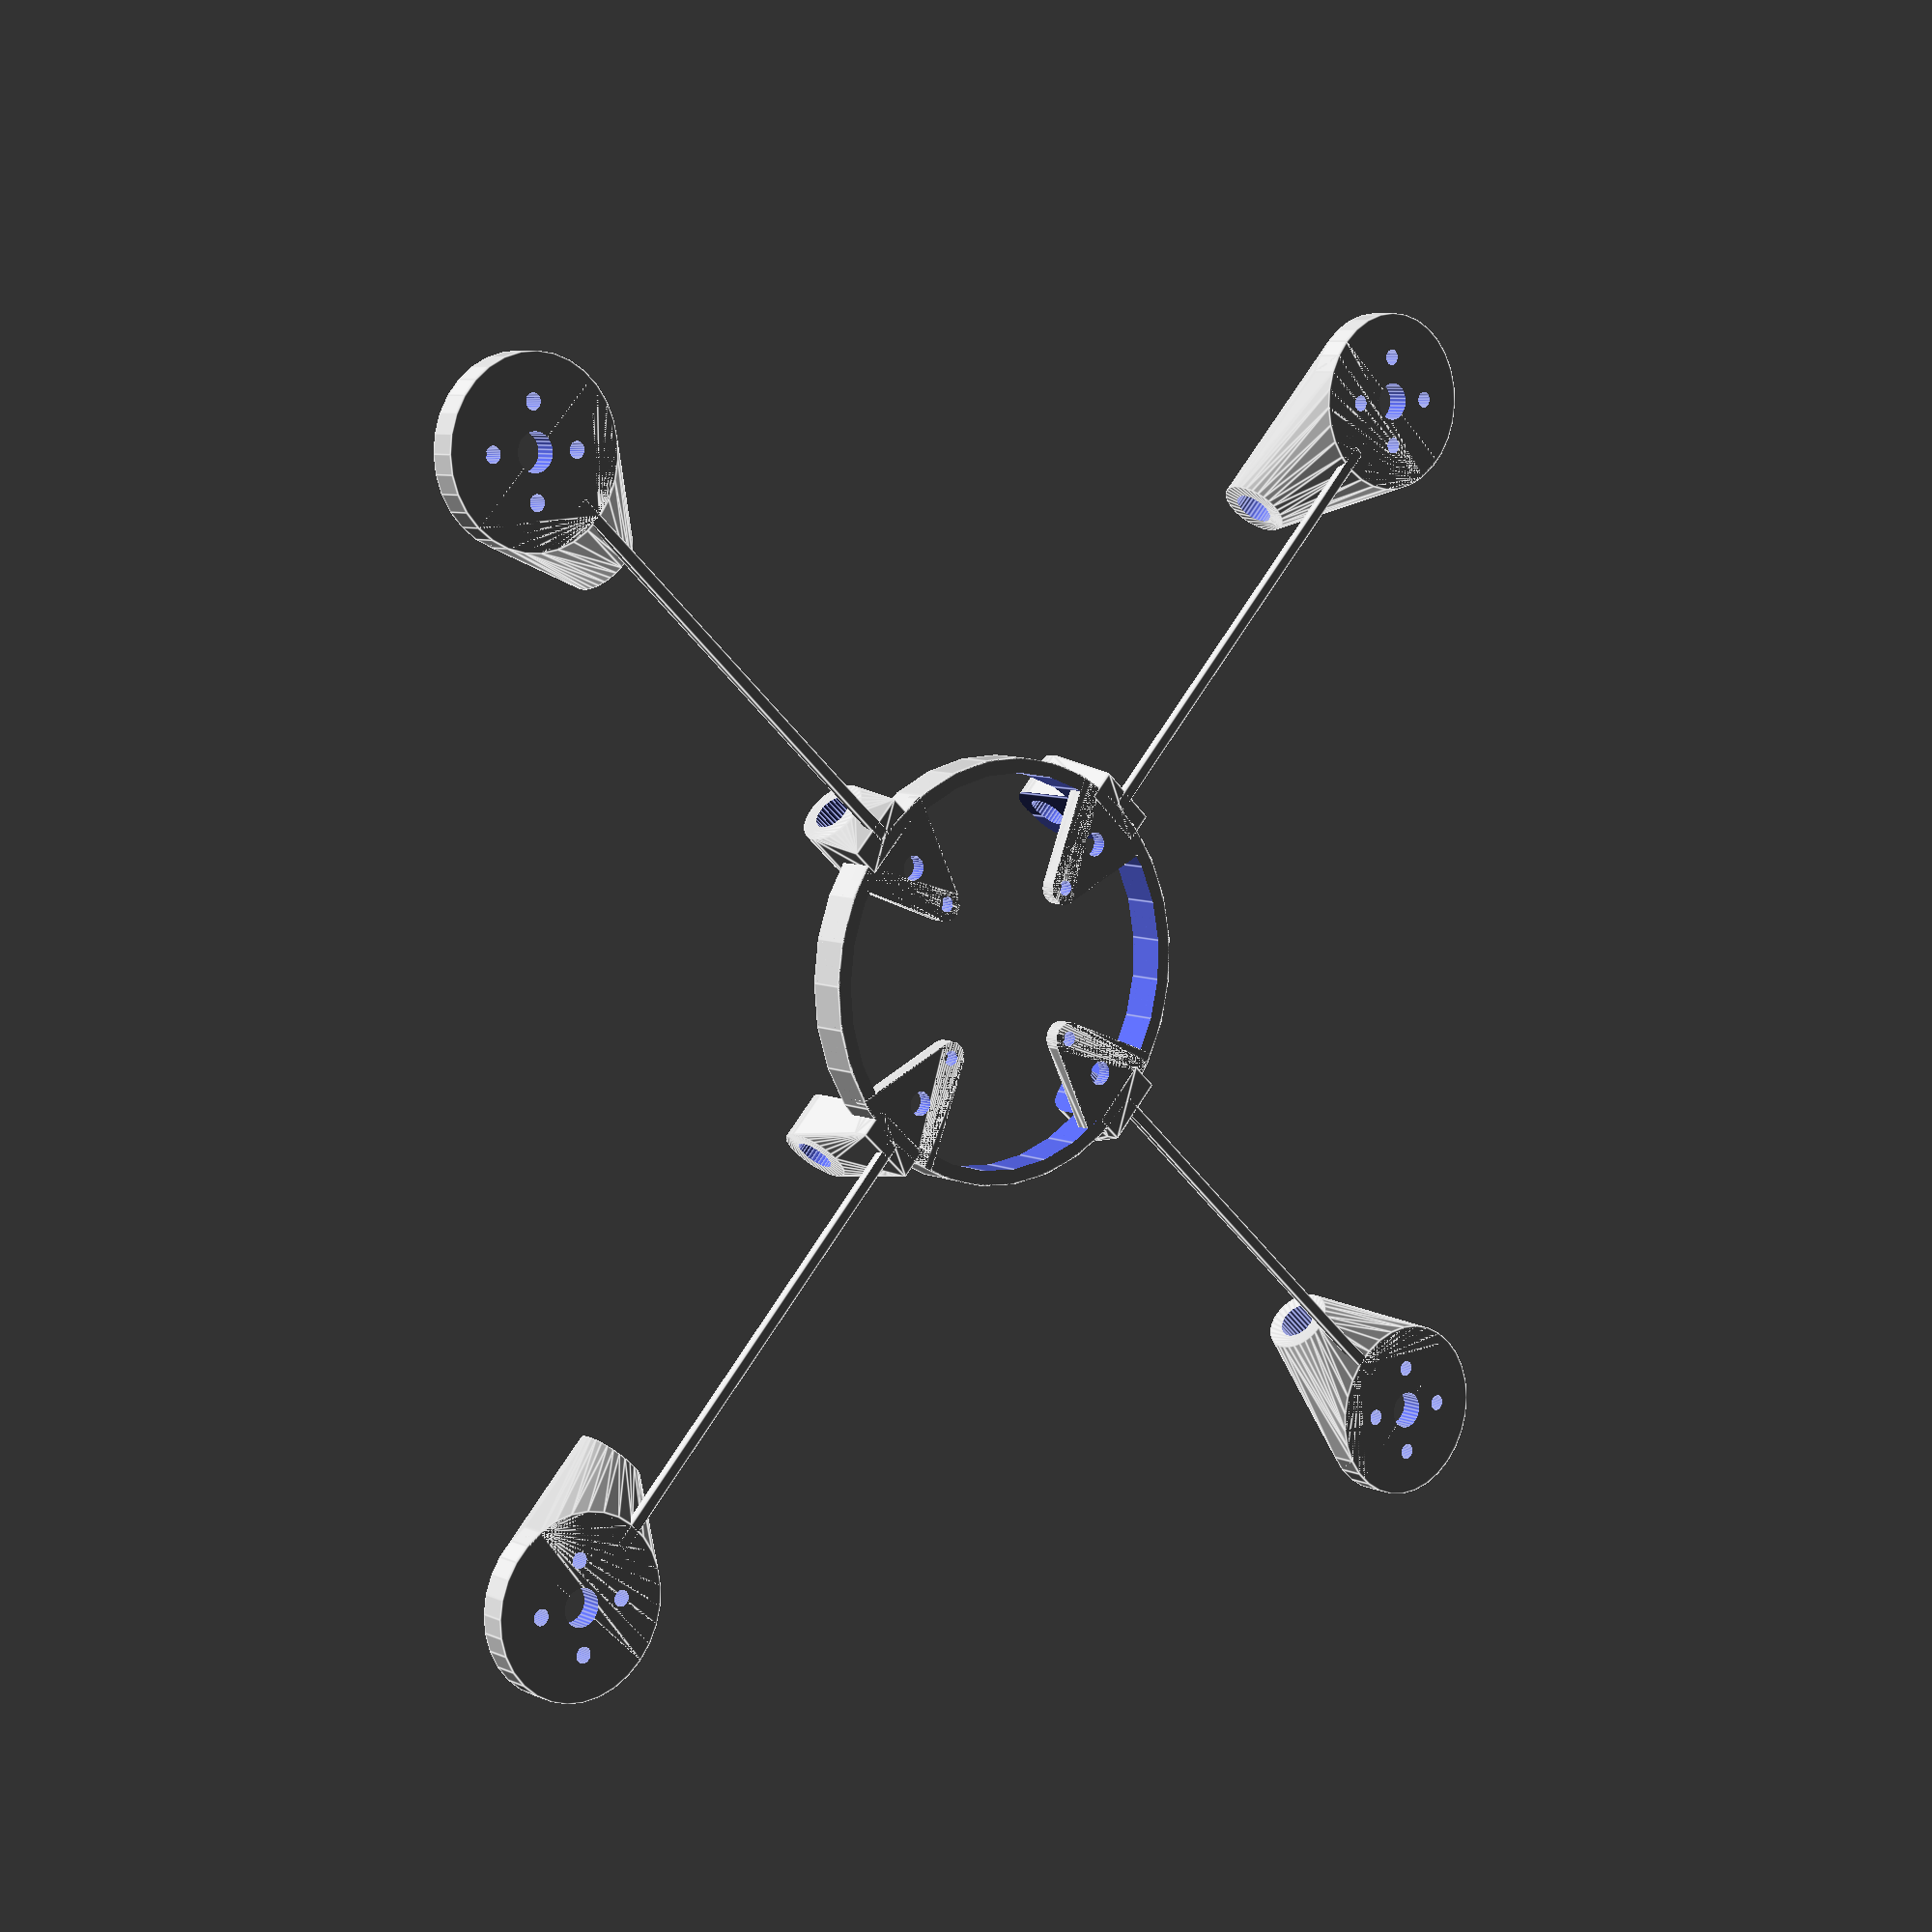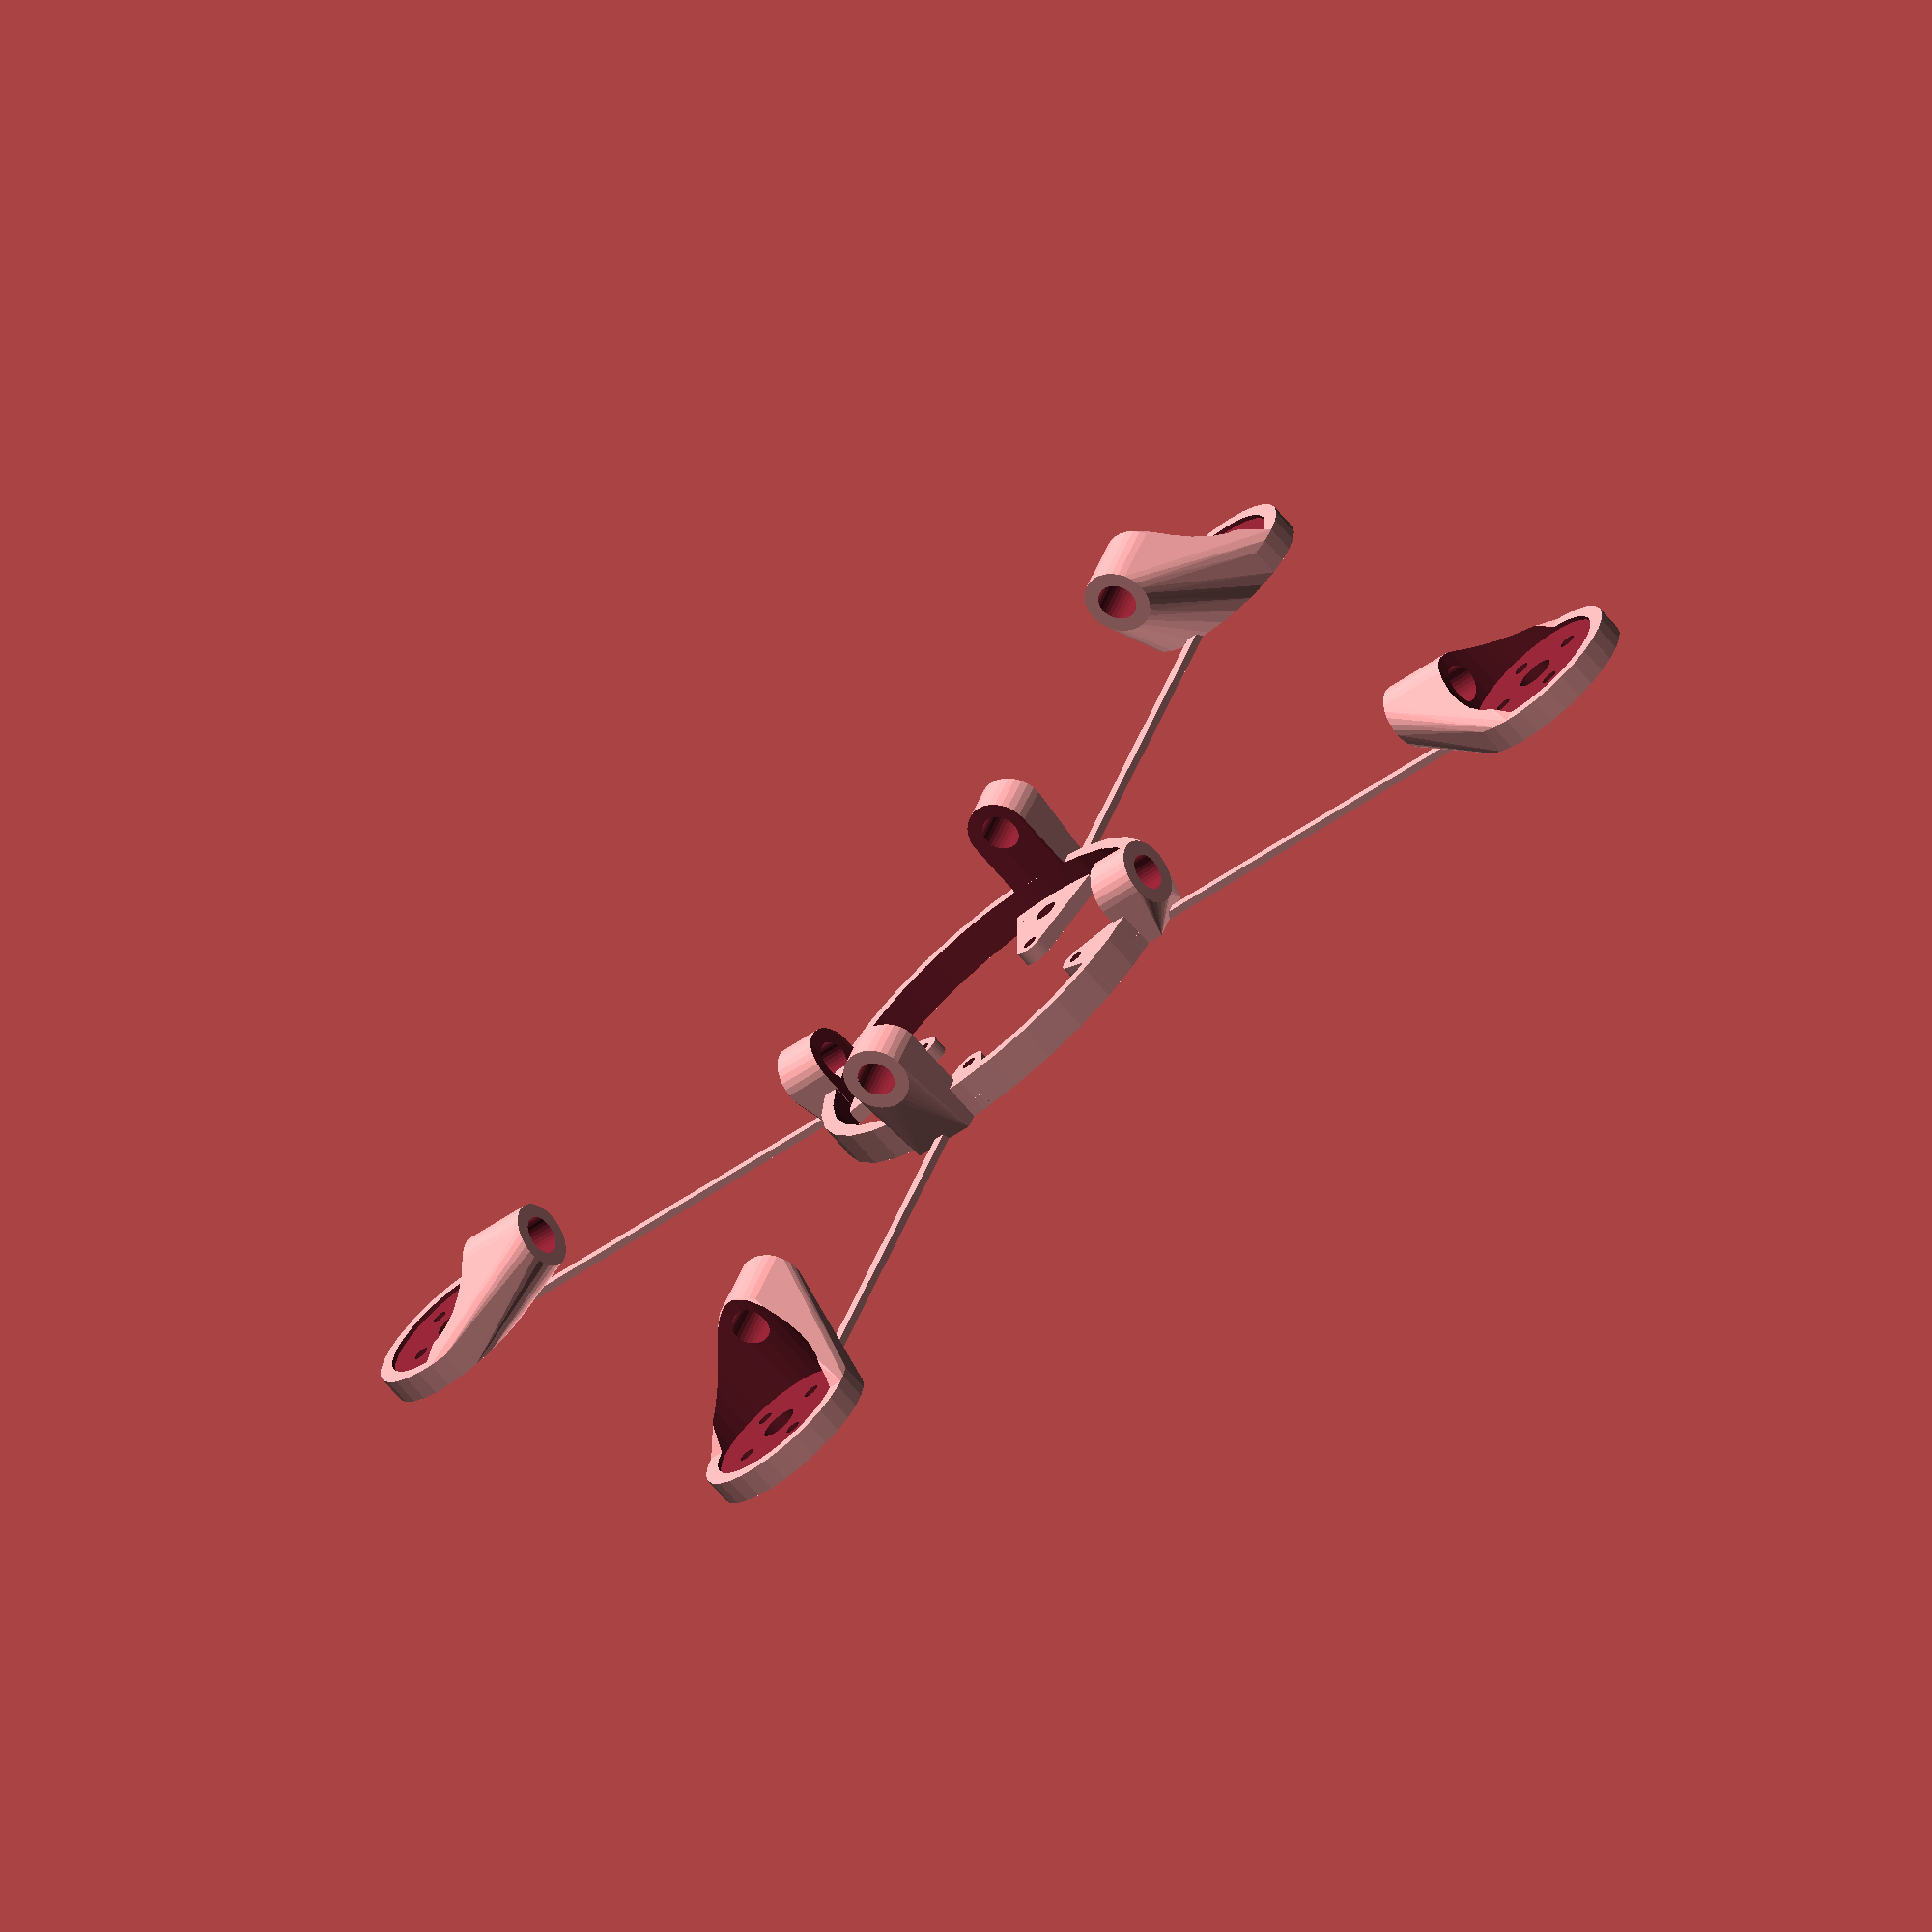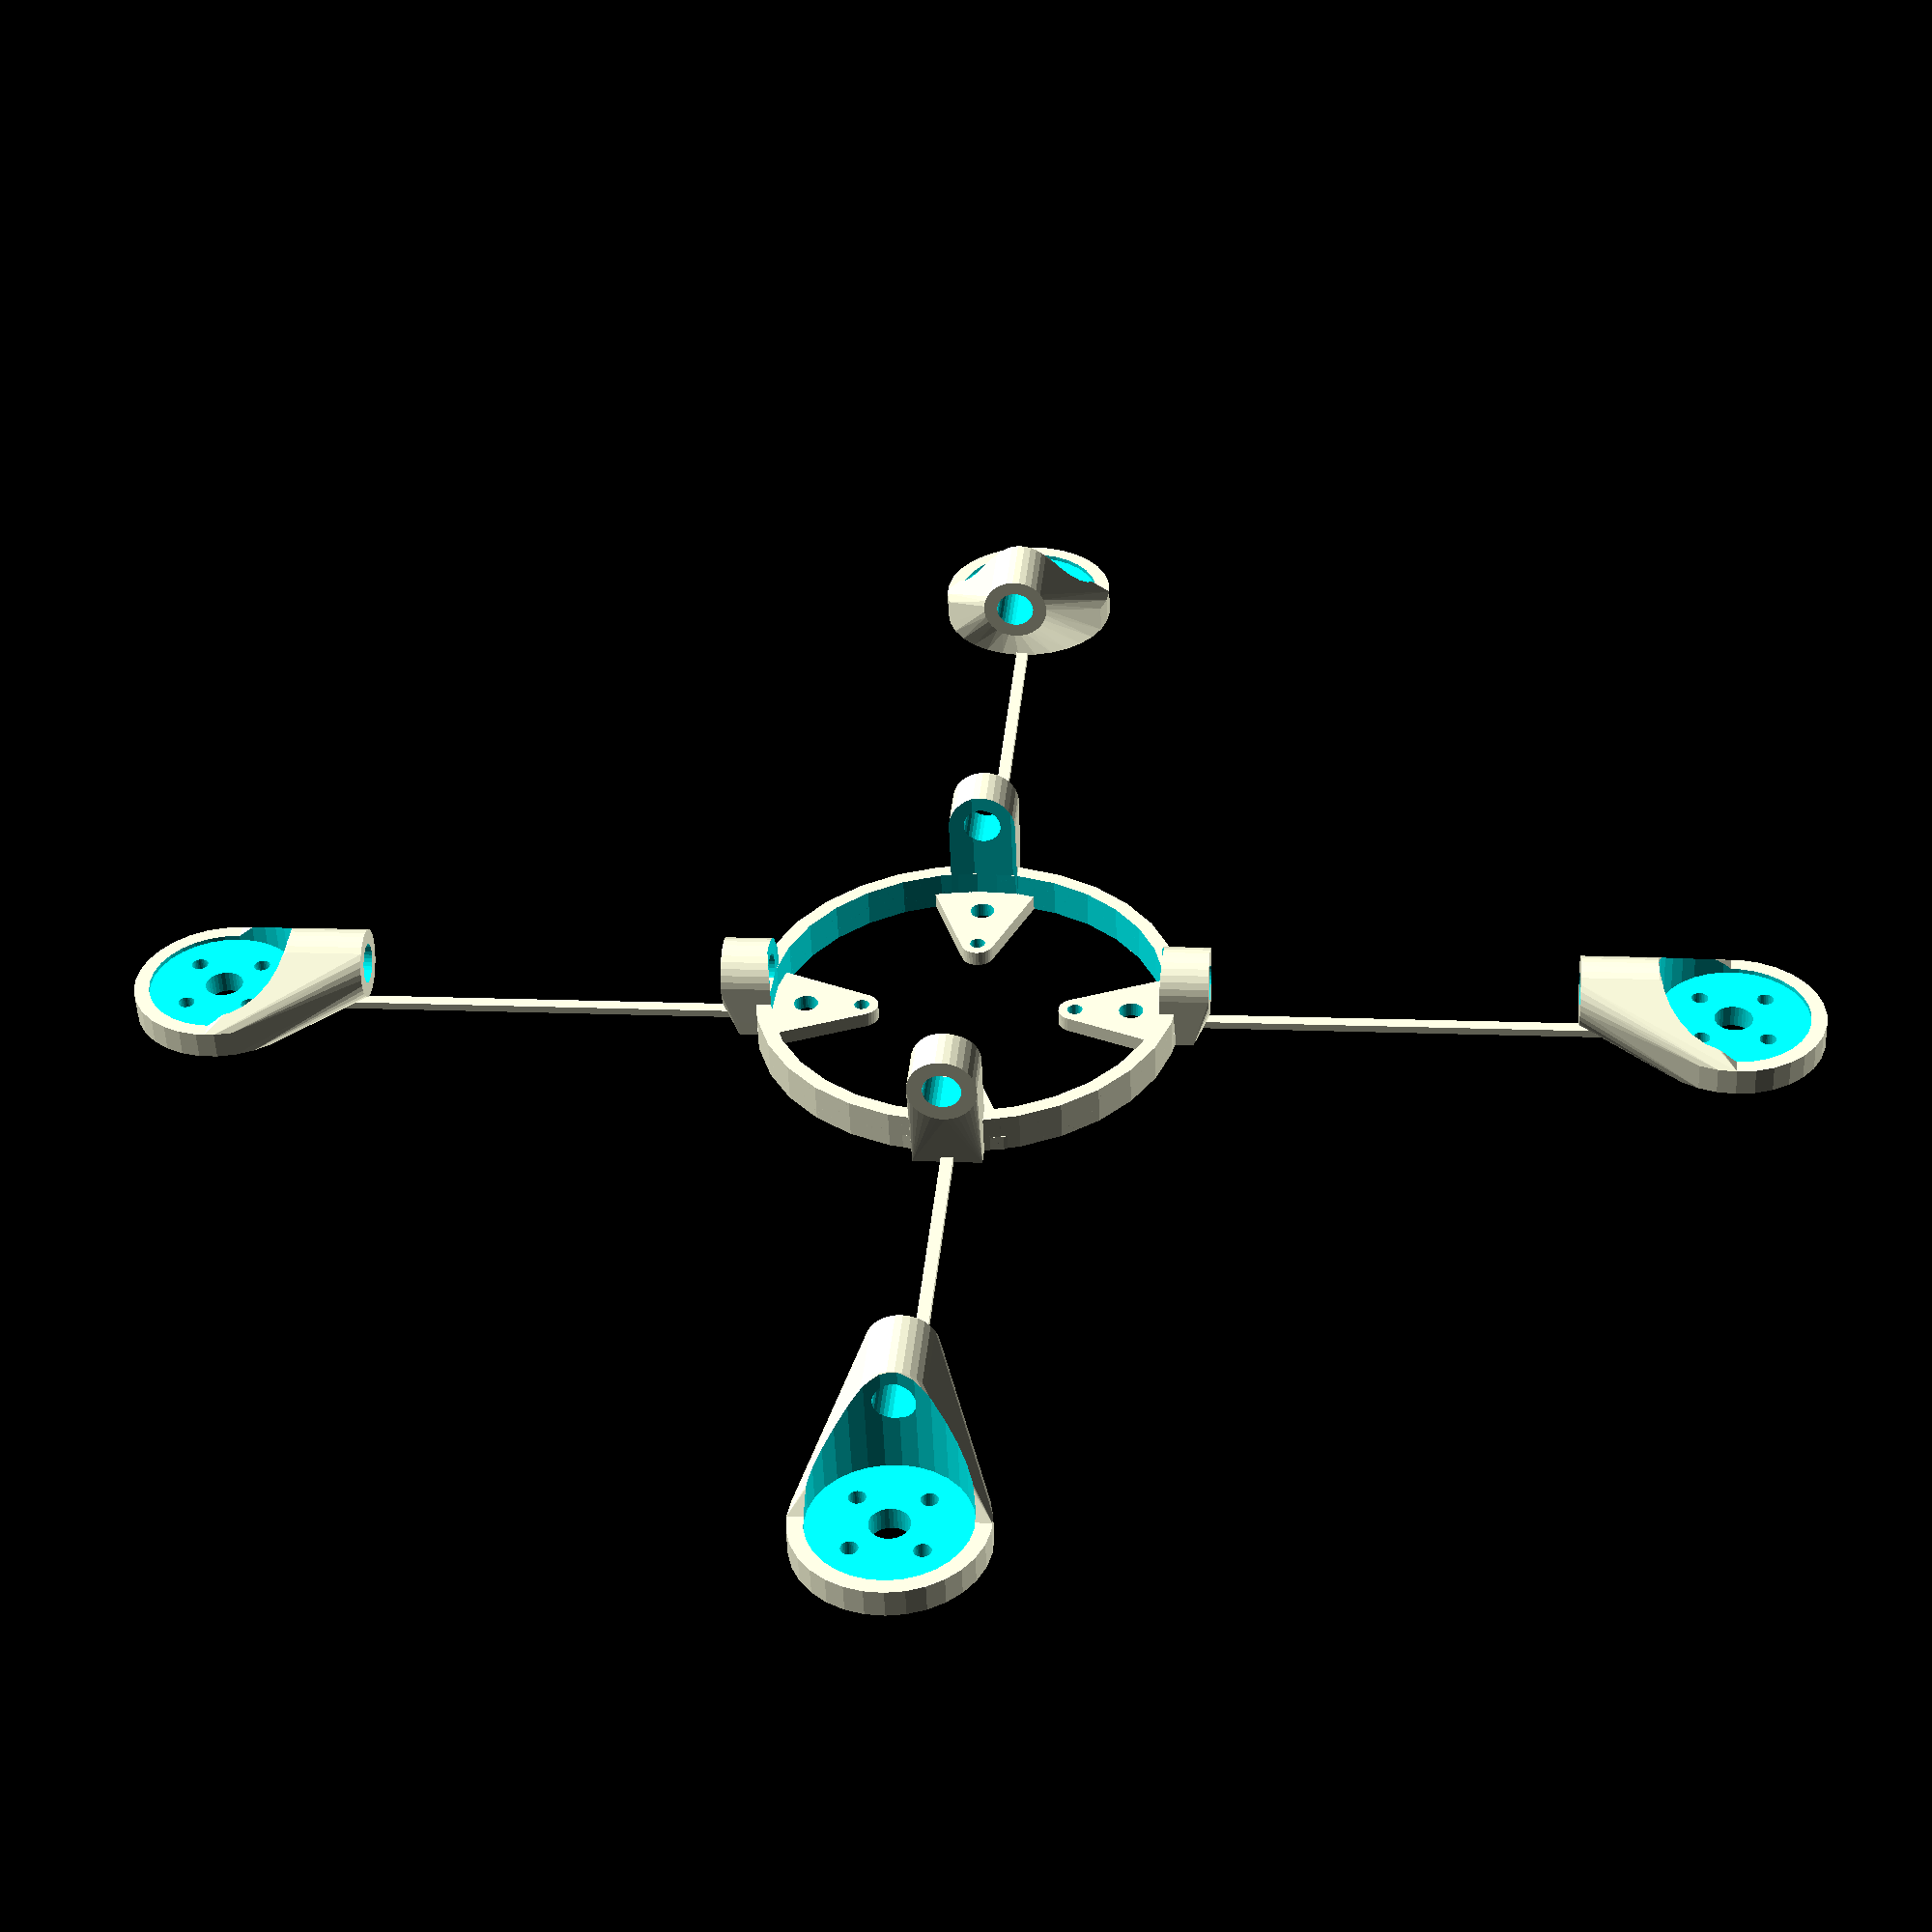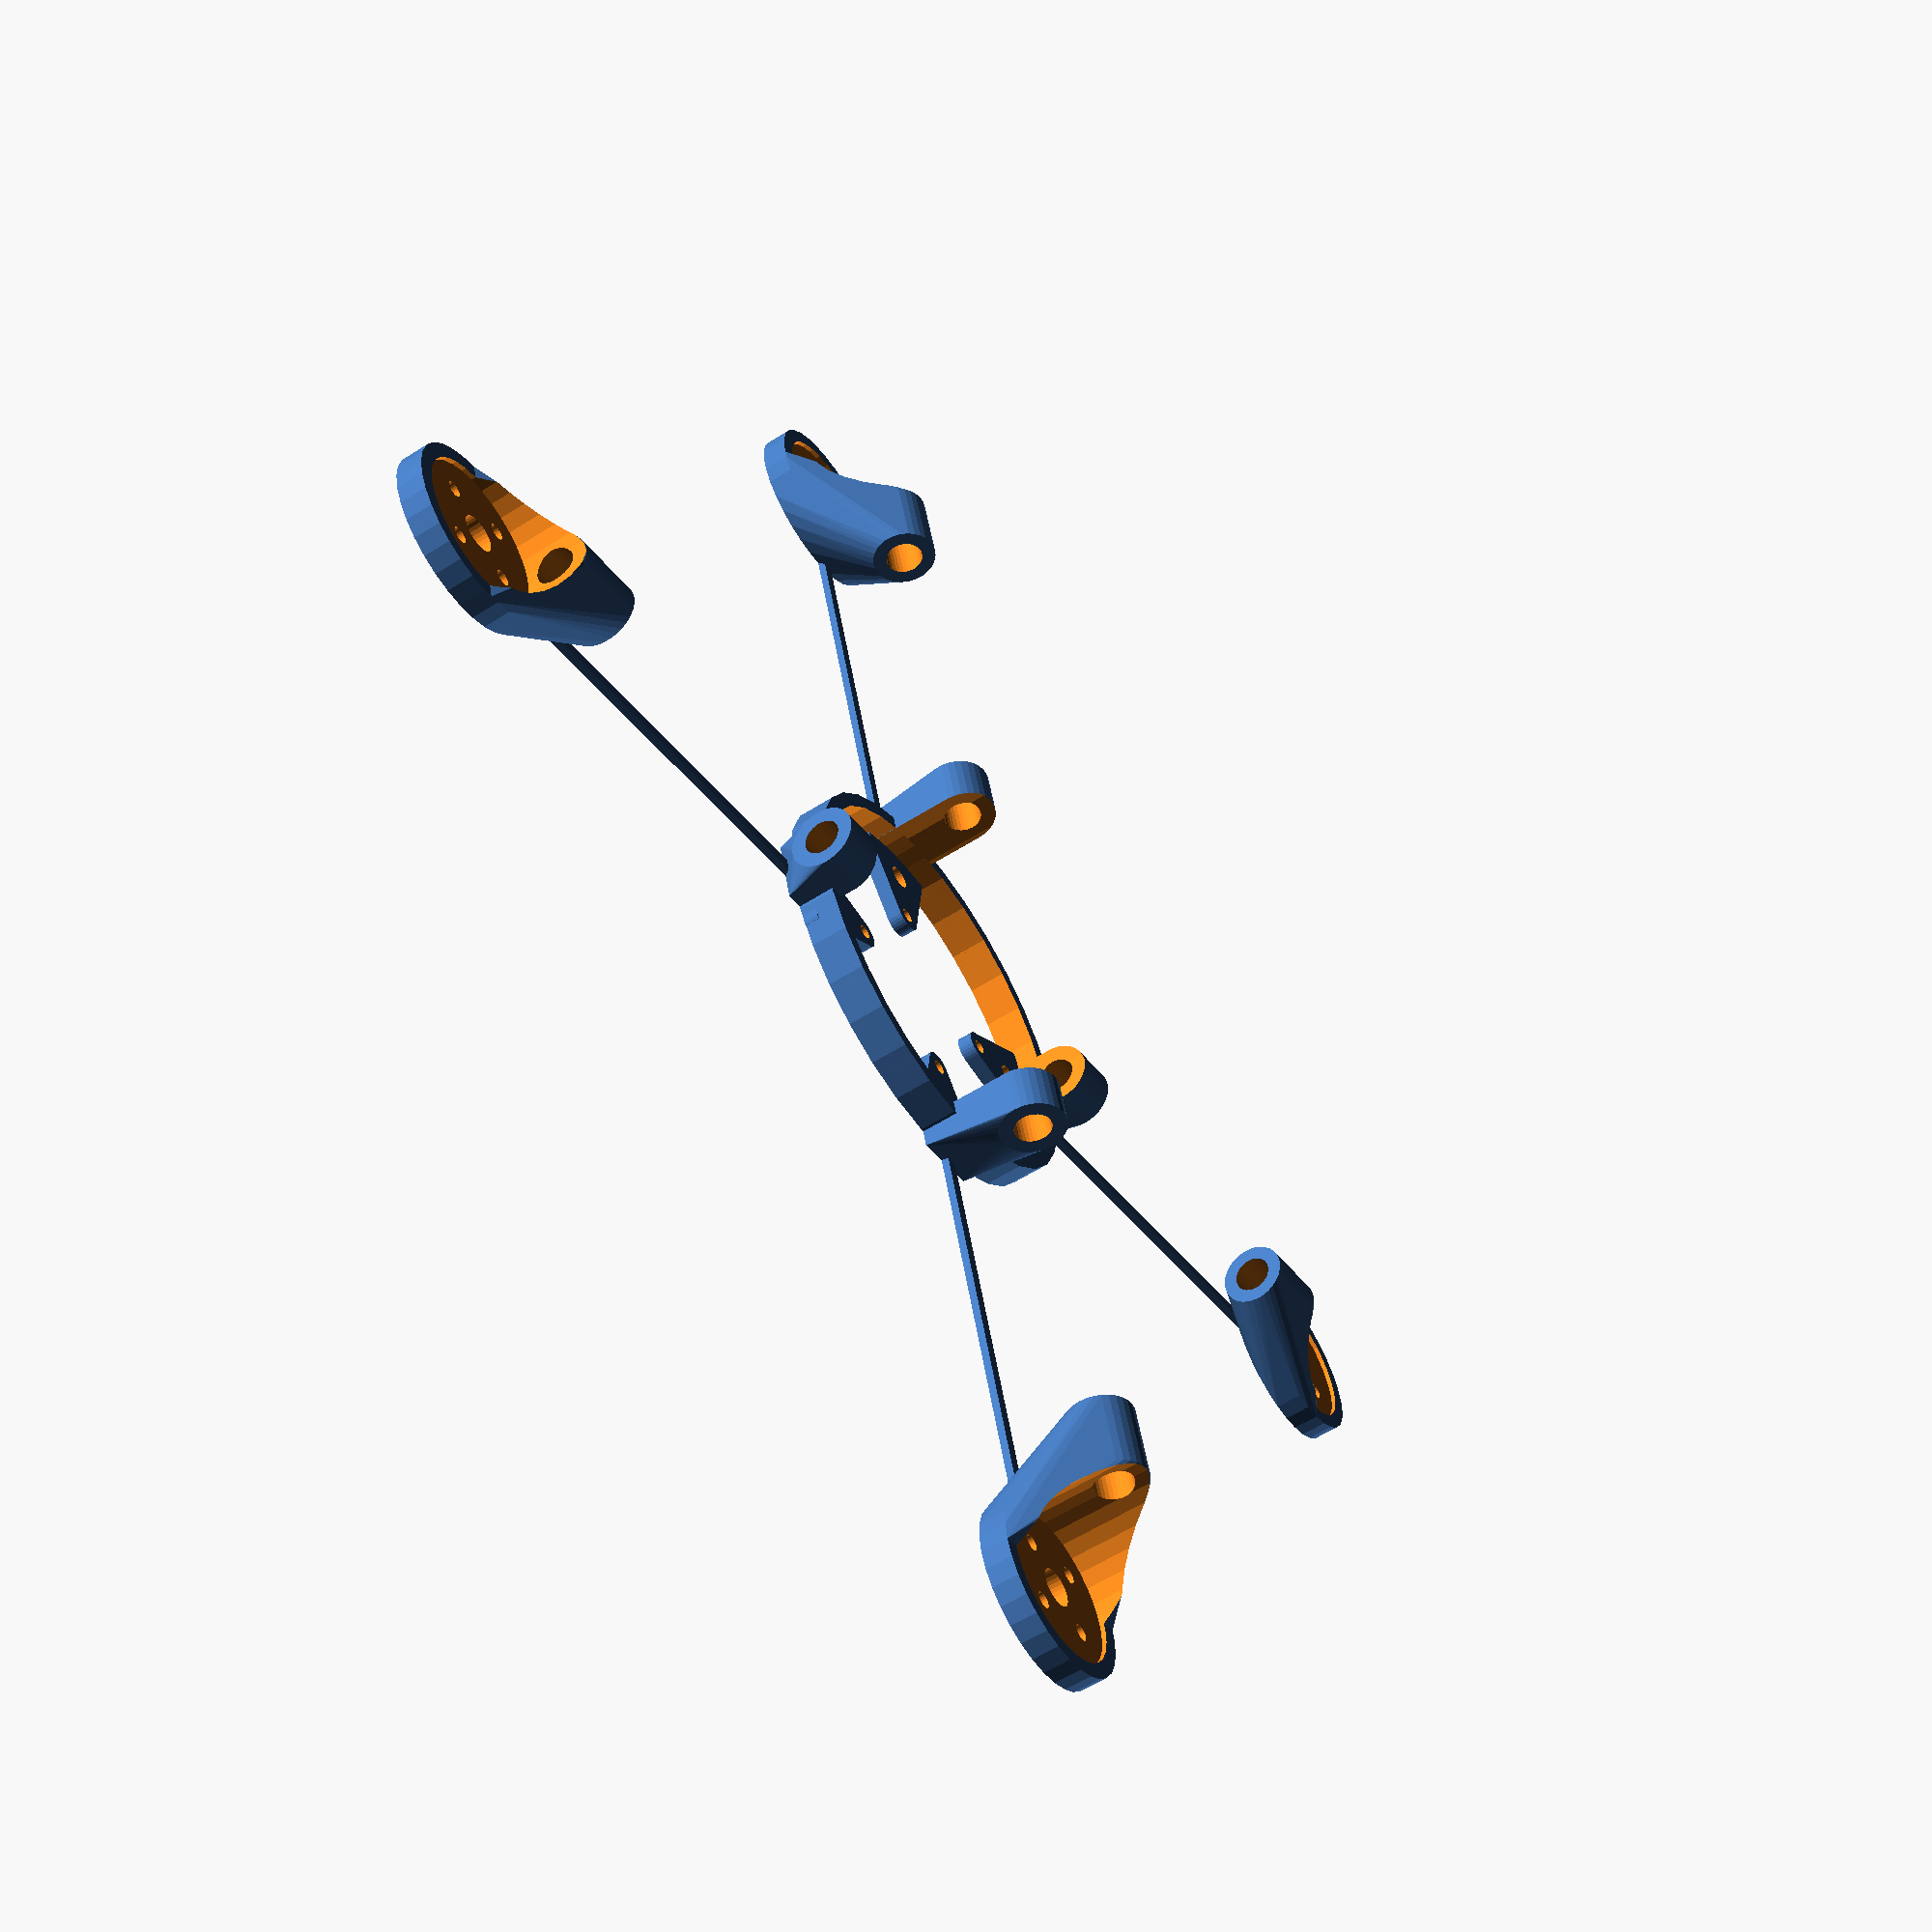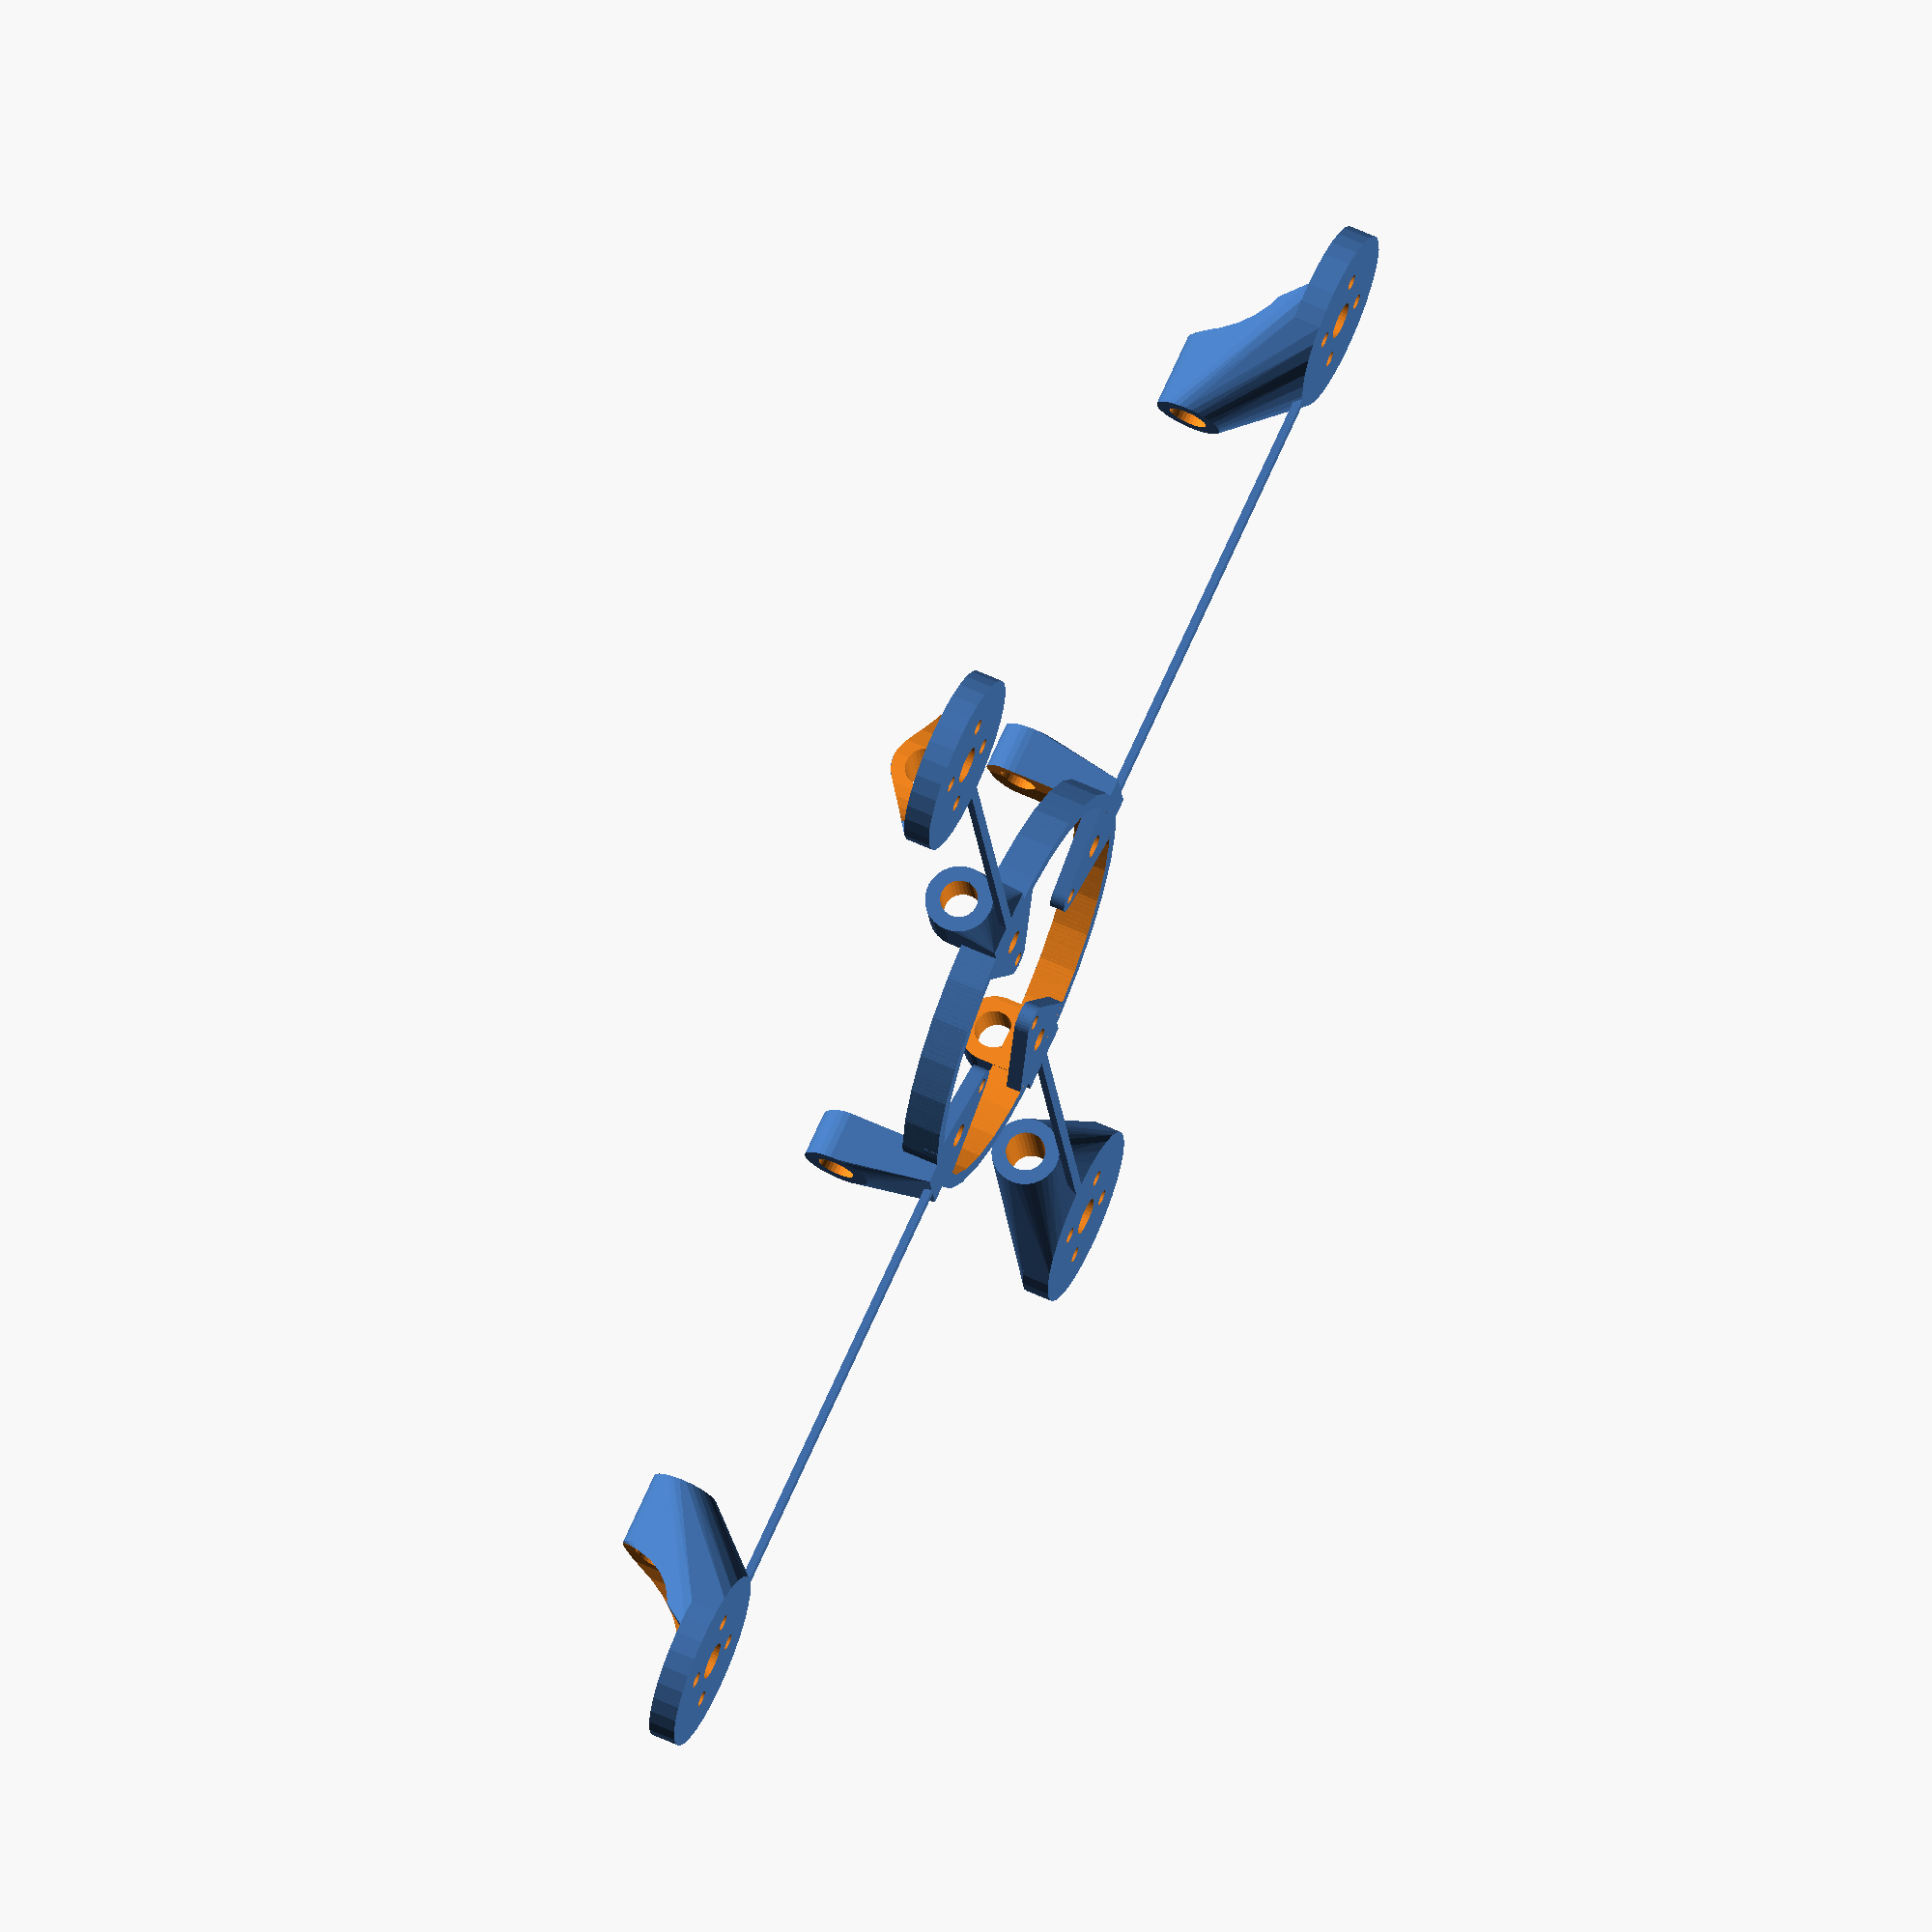
<openscad>
$fn=31;

frame_size = 200;

module motor_holder(d_pad=20, pad_thickness=3, hole_spacing=12, hole_dia=2.15, center_hole_dia=5, no_holes=4, hole_offset=45, rim_thickness=0.6, d_rim=24, spar_dia=5, dual_spar=false, spar_hor_spacing=15, spar_holder_thickness=2, spar_holder_length=10, spar_height=7, spar_backout=10)
{   
    echo("spar height from ", spar_height - spar_dia / 2, " to ", spar_height + spar_dia / 2);
    module spar_holders(){
        module holder(){cylinder(d=spar_dia + spar_holder_thickness * 2, h=spar_holder_length);}
        if (dual_spar){
            translate([-spar_hor_spacing/2, -spar_backout, spar_height])rotate(90, [1, 0, 0])holder();
            translate([spar_hor_spacing/2, -spar_backout, spar_height])rotate(90, [1, 0, 0])holder(); 
        } else {
            translate([0, -spar_backout, spar_height])rotate(90, [1, 0, 0])holder(); 
            }
        
    }
    module spar_cutouts(){
        module holder_cutout(){cylinder(d=spar_dia +0.2, h=spar_holder_length + 200, center=true);}
        if (dual_spar){
        translate([-spar_hor_spacing/2, -spar_backout, spar_height])rotate(90, [1, 0, 0])holder_cutout();
         translate([spar_hor_spacing/2, -spar_backout, spar_height])rotate(90, [1, 0, 0])holder_cutout(); }
         else{
       translate([0, -spar_backout, spar_height])rotate(90, [1, 0, 0])holder_cutout();  
         }
        }
    
    module body(){
        union(){
        hull(){
            spar_holders();
            difference(){
                cylinder(d=d_rim, h=pad_thickness+rim_thickness);
                translate([0, 20 ,0])cube([40, 40, 40], center=true);
            }
           }
    cylinder(d=d_rim, h=pad_thickness+rim_thickness);
        }
    }
    module center_hole_cutout(){
        cylinder(h=50, d=center_hole_dia, center=true);
        }
    module motor_hole_cutout(){
        for (i=[0:no_holes]){
            rotate(i*360/no_holes + hole_offset, [0, 0, 1])  
              translate([0, hole_spacing/2])
              cylinder(h=20, d=hole_dia, center=true);
            }
        }
    module between_cutout(){
        hull(){
            d=spar_hor_spacing - 2 * spar_holder_thickness;
            translate([0, -spar_backout - 4 - d/2, 0])
              cylinder(d=spar_hor_spacing - 2 * spar_holder_thickness - spar_dia, h = 20);
            translate([0, -spar_backout - 2 - d/2 - spar_holder_length, 0])
              cylinder(d=spar_hor_spacing - 2 * spar_holder_thickness - spar_dia, h = 20);
            
            }
        }
    difference(){
        body();
        spar_cutouts();
        translate([0, 0, pad_thickness])cylinder(d=d_pad, h=20);
        center_hole_cutout();
        motor_hole_cutout();
        if (dual_spar){
            between_cutout();
            }
        }
}



module fuselage(main_dia=56, h_thk=2, v_thk=5, mounting_holes_dia=[2, 3.2], mounting_holes_pos=[20, 30.5], mount_hole_offset=45, spar_heights=[7, 13, 7, 13], spar_dia=5, spar_hor_spacing=15, dual_spar=false, arm_offset=45, spar_holder_extend=4)
{
   module body(){
       cylinder(d=main_dia, h=v_thk);
       }
   module body_cutout(){
       cylinder(d=main_dia - h_thk * 2, h=v_thk*9, center=true);
       }
   module fc_tab(){
       difference(){
           intersection(){
               body();
               hull(){
                    translate([0, mounting_holes_pos[0]/2 * 1.4142, 0])cylinder(d=mounting_holes_dia[0] + 2.4, h=2);
                    translate([8, mounting_holes_pos[0]/2 * 1.4142 + 20, 0])cylinder(d=mounting_holes_dia[0] + 2.4, h=2);
                    translate([-8, mounting_holes_pos[0]/2 * 1.4142 + 20, 0])cylinder(d=mounting_holes_dia[0] + 2.4, h=2);
               }
               }
           for (i=[0: len(mounting_holes_dia) -1]){
               translate([0, mounting_holes_pos[i]*1.4142 / 2, -1])cylinder(d=mounting_holes_dia[i], h=10);
               }
           }
       }
   module spar_holder(spar_height, spar_dia){
       module spar_cutouts(){
           if (dual_spar) {
               translate([spar_hor_spacing/2, 1, spar_height])rotate(-90, [1, 0, 0])cylinder(h=main_dia / 2 + spar_holder_extend, d=spar_dia);
               translate([-spar_hor_spacing/2, 1, spar_height])rotate(-90, [1, 0, 0])cylinder(h=main_dia / 2 + spar_holder_extend, d=spar_dia);
               } else {
               translate([0, 1, spar_height])rotate(-90, [1, 0, 0])cylinder(h=main_dia / 2 + spar_holder_extend, d=spar_dia);
               }
           }
       difference(){
           hull(){
               translate([0, main_dia/2, 1])cube([spar_dia + 4, spar_holder_extend * 2 - 4, 2], center=true);
               if (dual_spar){
                   translate([spar_hor_spacing/2, 0, spar_height])rotate(-90, [1, 0, 0])cylinder(h=main_dia / 2 + 5, d=spar_dia + 4);
                   translate([-spar_hor_spacing/2, 0, spar_height])rotate(-90, [1, 0, 0])cylinder(h=main_dia / 2 + 5, d=spar_dia + 4);
                   } else {
                   translate([0, 0, spar_height])rotate(-90, [1, 0, 0])cylinder(h=main_dia / 2 + spar_holder_extend, d=spar_dia + 4);
                   }
               }
           body_cutout();
           spar_cutouts();
       }
   }

   difference(){
       body();
       body_cutout();
       }
   num = len(spar_heights);
   for (i=[0: 3]){
       rotate(i * 360/4 + mount_hole_offset, [0, 0, 1])fc_tab();
       }
   for (i=[0: num - 1]){
       rotate(i * 360/num + mount_hole_offset, [0, 0, 1])spar_holder(spar_heights[i], spar_dia);
       }
}


module spacer_bar(d_pad=20, main_dia=56, frame_size=200){
    translate([-0.8, main_dia/2, 0])cube([1.6, (frame_size - main_dia - d_pad) / 2 + 1, 1]);
    }
fuselage();
for (i=[0:3]) {
    h = [7, 13, 7, 13];
    rotate(i*90 + 45)translate([0, frame_size/2, 0])motor_holder(spar_height=h[i]);
    rotate(i*90 + 45)spacer_bar();
}
</openscad>
<views>
elev=172.7 azim=272.0 roll=39.3 proj=p view=edges
elev=68.8 azim=156.7 roll=40.2 proj=o view=solid
elev=53.3 azim=320.2 roll=2.3 proj=p view=solid
elev=238.5 azim=298.7 roll=236.7 proj=p view=solid
elev=117.0 azim=235.7 roll=65.2 proj=o view=solid
</views>
